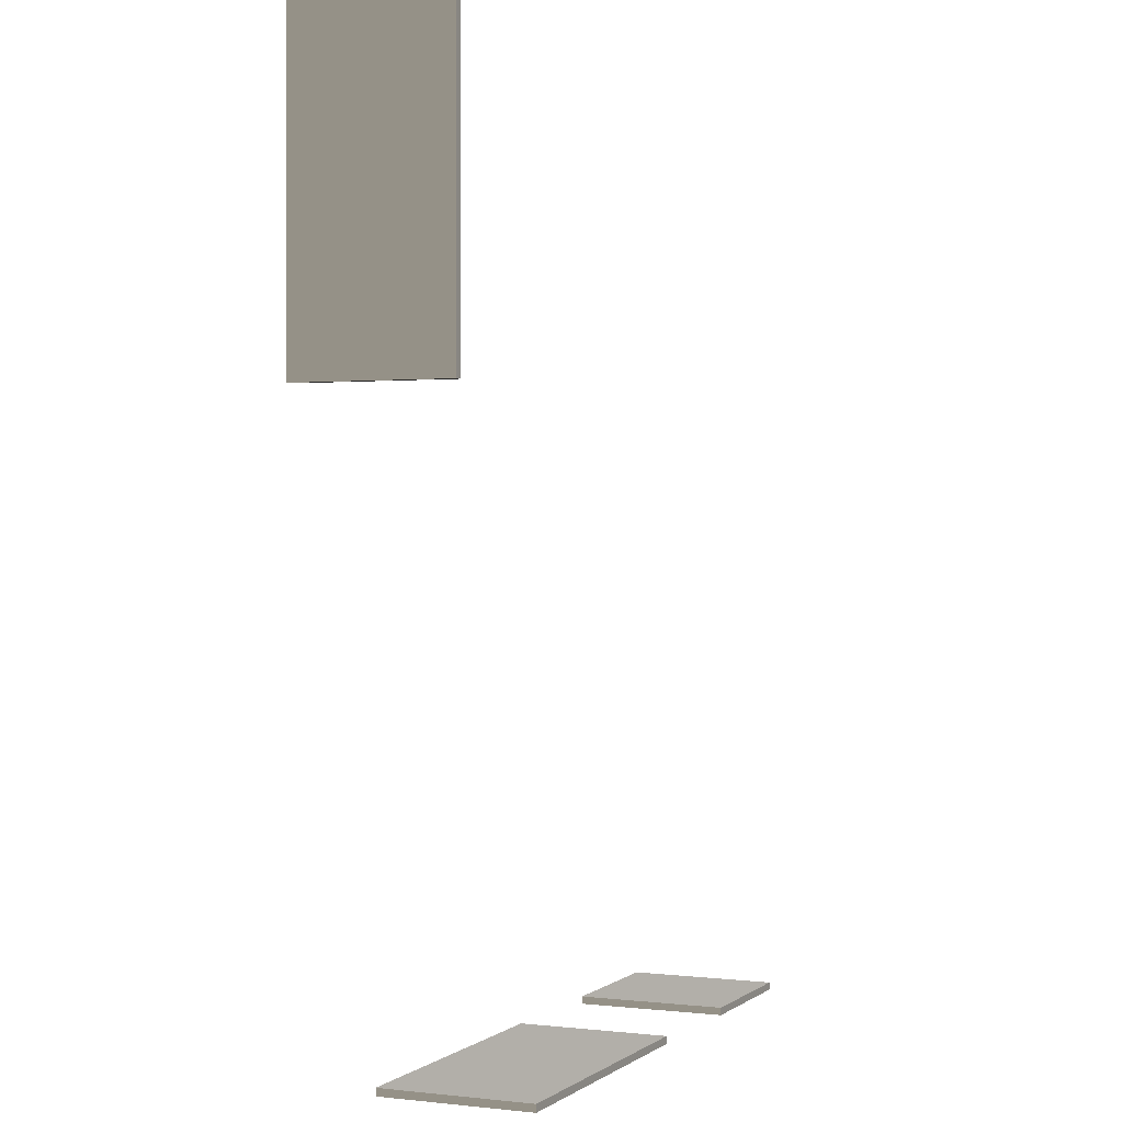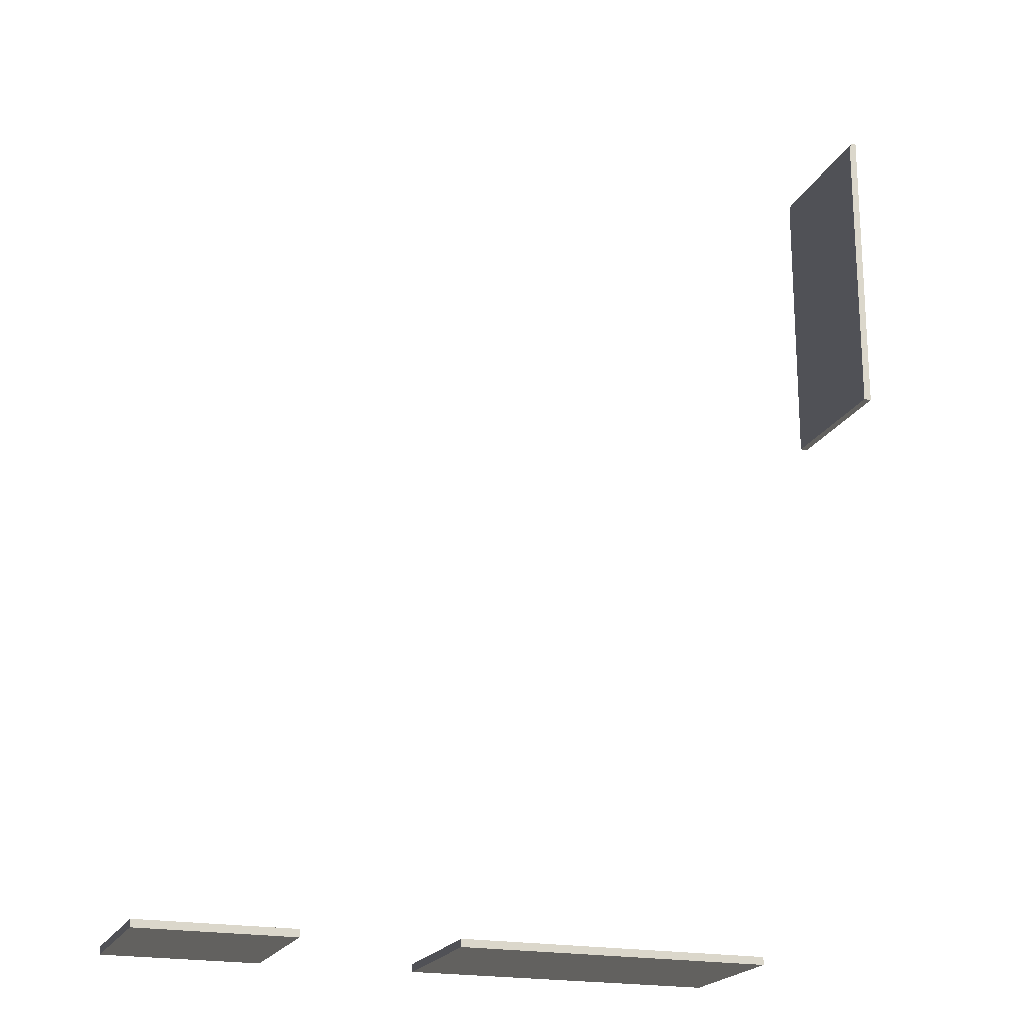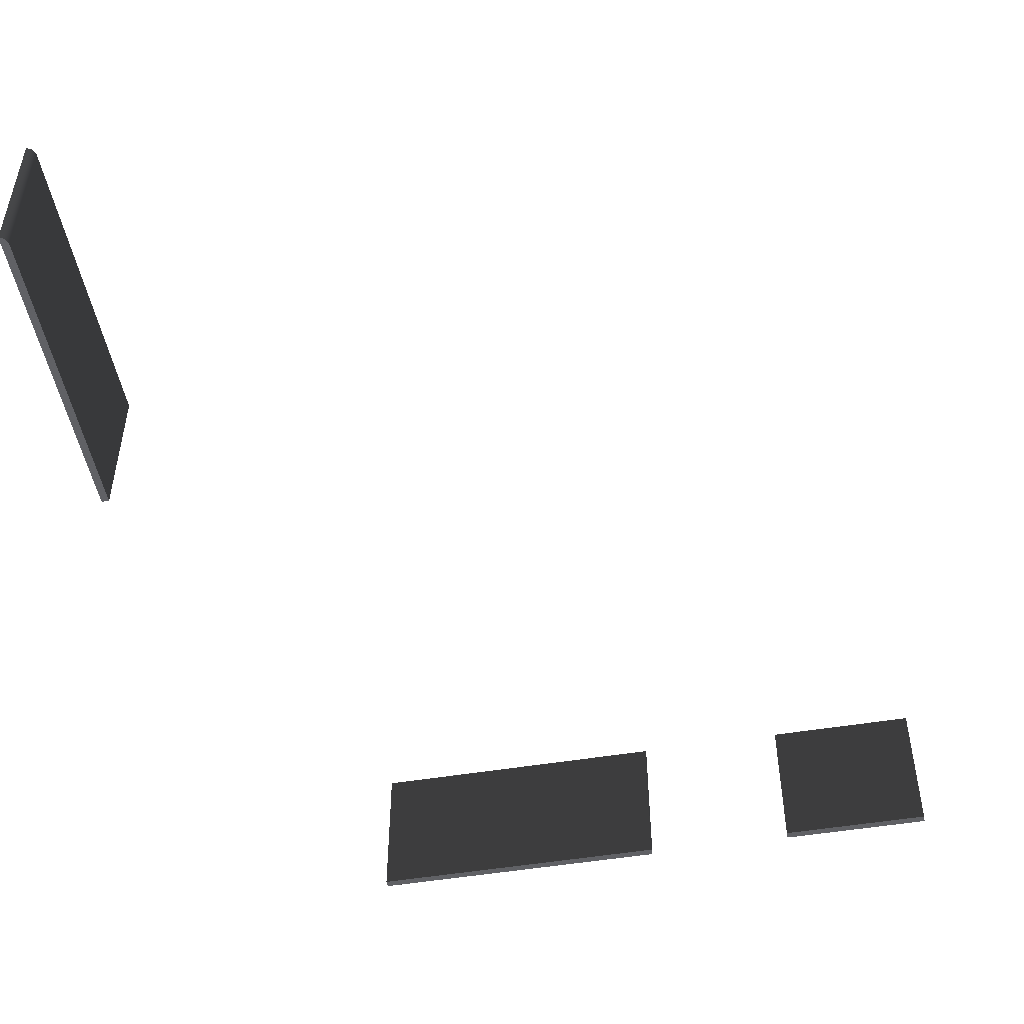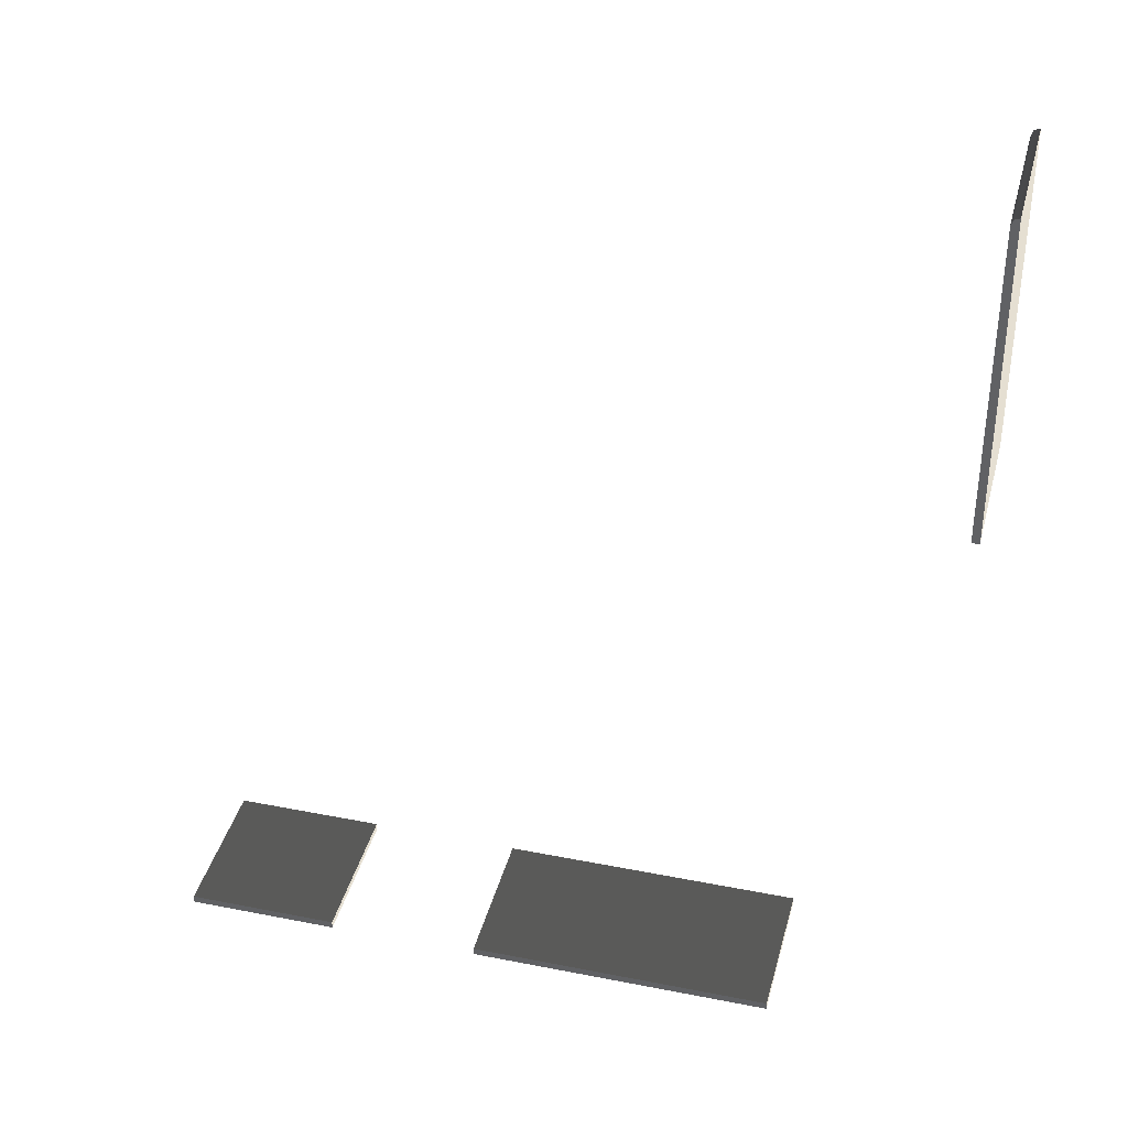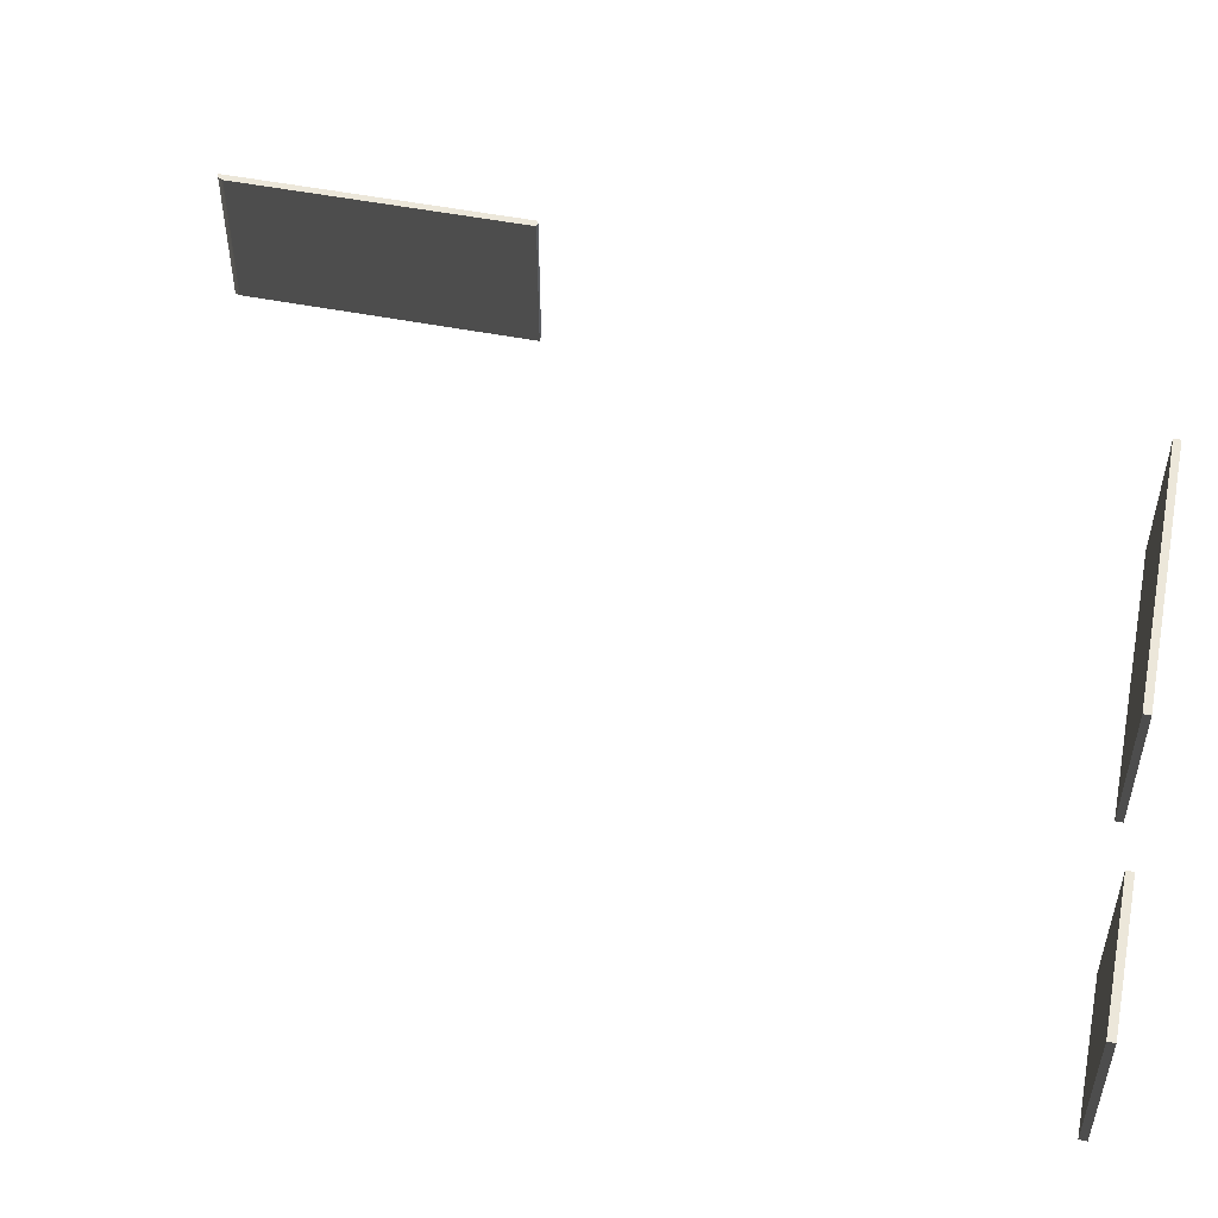
<metadata>
{"format":"obj","ext":"obj","renderer":"f3d","projection":"perspective","resolution":1024,"background":"white","views":[{"elev":0.8,"azim":-66.5,"up":"+Z"},{"elev":-20.4,"azim":160.5,"up":"+Z"},{"elev":-49.8,"azim":10.4,"up":"+Y"},{"elev":37.3,"azim":-165.7,"up":"+Z"},{"elev":51.3,"azim":102.0,"up":"+Y"}]}
</metadata>
<code>
o mesh-80
g mesh
v 1100 500 -800
v 1200 600 -800
v 1100 600 -800
v 1200 600 -800
v 1100 500 -800
v 1200 500 -800
v 1200 600 -800
v 1200 500 -800
v 1200 500 -795.1
v 1100 500 -795.1
v 1100 500 -800
v 1100 600 -800
v 1100 500 -795.1
v 1200 500 -795.1
v 1100 500 -800
v 1200 500 -800
v 1100 500 -800
v 1200 500 -795.1
v 1100 600 -795.1
v 1200 600 -795.1
v 1100 500 -795.1
v 1200 500 -795.1
v 1100 500 -795.1
v 1200 600 -795.1
v 1100 600 -800
v 1100 600 -795.1
v 1100 500 -795.1
v 1200 600 -795.1
v 1100 600 -795.1
v 1200 600 -800
v 1100 600 -800
v 1200 600 -800
v 1100 600 -795.1
v 1200 600 -795.1
v 1200 600 -800
v 1200 500 -795.1
v 1200 500 -800
v 1300 600 -800
v 1200 600 -800
v 1300 600 -800
v 1200 500 -800
v 1300 500 -800
v 1300 600 -800
v 1300 500 -800
v 1300 500 -795.1
v 1200 500 -795.1
v 1200 500 -800
v 1200 600 -800
v 1200 500 -795.1
v 1300 500 -795.1
v 1200 500 -800
v 1300 500 -800
v 1200 500 -800
v 1300 500 -795.1
v 1200 600 -795.1
v 1300 600 -795.1
v 1200 500 -795.1
v 1300 500 -795.1
v 1200 500 -795.1
v 1300 600 -795.1
v 1200 600 -800
v 1200 600 -795.1
v 1200 500 -795.1
v 1300 600 -795.1
v 1200 600 -795.1
v 1300 600 -800
v 1200 600 -800
v 1300 600 -800
v 1200 600 -795.1
v 1300 600 -795.1
v 1300 600 -800
v 1300 500 -795.1
v 1400 500 -800
v 1500 600 -800
v 1400 600 -800
v 1500 600 -800
v 1400 500 -800
v 1500 500 -800
v 1500 600 -800
v 1500 500 -800
v 1500 500 -795.1
v 1400 500 -795.1
v 1400 500 -800
v 1400 600 -800
v 1400 500 -795.1
v 1500 500 -795.1
v 1400 500 -800
v 1500 500 -800
v 1400 500 -800
v 1500 500 -795.1
v 1400 600 -795.1
v 1500 600 -795.1
v 1400 500 -795.1
v 1500 500 -795.1
v 1400 500 -795.1
v 1500 600 -795.1
v 1400 600 -800
v 1400 600 -795.1
v 1400 500 -795.1
v 1500 600 -795.1
v 1400 600 -795.1
v 1500 600 -800
v 1400 600 -800
v 1500 600 -800
v 1400 600 -795.1
v 1500 600 -795.1
v 1500 600 -800
v 1500 500 -795.1
v 1000 500 -300
v 1000 600 -400
v 1000 600 -300
v 1000 600 -400
v 1000 500 -300
v 1000 500 -400
v 1000 600 -400
v 1000 500 -400
v 1005 500 -400
v 1005 500 -300
v 1000 500 -300
v 1000 600 -300
v 1005 500 -300
v 1005 500 -400
v 1000 500 -300
v 1000 500 -400
v 1000 500 -300
v 1005 500 -400
v 1005 600 -300
v 1005 600 -400
v 1005 500 -300
v 1005 500 -400
v 1005 500 -300
v 1005 600 -400
v 1000 600 -300
v 1005 600 -300
v 1005 500 -300
v 1005 600 -400
v 1005 600 -300
v 1000 600 -400
v 1000 600 -300
v 1000 600 -400
v 1005 600 -300
v 1005 600 -400
v 1000 600 -400
v 1005 500 -400
v 1000 500 -200
v 1000 600 -300
v 1000 600 -200
v 1000 600 -300
v 1000 500 -200
v 1000 500 -300
v 1000 600 -300
v 1000 500 -300
v 1005 500 -300
v 1005 500 -200
v 1000 500 -200
v 1000 600 -200
v 1005 500 -200
v 1005 500 -300
v 1000 500 -200
v 1000 500 -300
v 1000 500 -200
v 1005 500 -300
v 1005 600 -200
v 1005 600 -300
v 1005 500 -200
v 1005 500 -300
v 1005 500 -200
v 1005 600 -300
v 1000 600 -200
v 1005 600 -200
v 1005 500 -200
v 1005 600 -300
v 1005 600 -200
v 1000 600 -300
v 1000 600 -200
v 1000 600 -300
v 1005 600 -200
v 1005 600 -300
v 1000 600 -300
v 1005 500 -300
v 1003 500 -196.5
v 1003 600 -196.5
v 1005 500 -200
v 1000 600 -195.1
v 1003 500 -196.5
v 1000 500 -195.1
v 1000 600 -195.1
v 1003 600 -196.5
v 1003 500 -196.5
v 1003 600 -196.5
v 1005 600 -200
v 1005 500 -200
v 1003 600 -196.5
v 1000 600 -195.1
v 1000 600 -200
v 1000 600 -200
v 1005 600 -200
v 1003 600 -196.5
v 1000 500 -200
v 1000 500 -195.1
v 1003 500 -196.5
v 1003 500 -196.5
v 1005 500 -200
v 1000 500 -200
v 1000 600 -200
v 1000 500 -200
v 1005 500 -200
v 1005 500 -200
v 1005 600 -200
v 1000 600 -200
v 1000 500 -195.1
v 1000 500 -200
v 1000 600 -200
v 1000 500 -195.1
v 1000 600 -200
v 1000 600 -195.1
f 1 3 2
f 4 6 5
f 7 9 8
f 10 12 11
f 13 15 14
f 16 18 17
f 19 21 20
f 22 24 23
f 25 27 26
f 28 30 29
f 31 33 32
f 34 36 35
f 37 39 38
f 40 42 41
f 43 45 44
f 46 48 47
f 49 51 50
f 52 54 53
f 55 57 56
f 58 60 59
f 61 63 62
f 64 66 65
f 67 69 68
f 70 72 71
f 73 75 74
f 76 78 77
f 79 81 80
f 82 84 83
f 85 87 86
f 88 90 89
f 91 93 92
f 94 96 95
f 97 99 98
f 100 102 101
f 103 105 104
f 106 108 107
f 109 111 110
f 112 114 113
f 115 117 116
f 118 120 119
f 121 123 122
f 124 126 125
f 127 129 128
f 130 132 131
f 133 135 134
f 136 138 137
f 139 141 140
f 142 144 143
f 145 147 146
f 148 150 149
f 151 153 152
f 154 156 155
f 157 159 158
f 160 162 161
f 163 165 164
f 166 168 167
f 169 171 170
f 172 174 173
f 175 177 176
f 178 180 179
f 181 183 182
f 184 186 185
f 187 189 188
f 190 192 191
f 193 195 194
f 196 198 197
f 199 201 200
f 202 204 203
f 205 207 206
f 208 210 209
f 211 213 212
f 214 216 215

</code>
